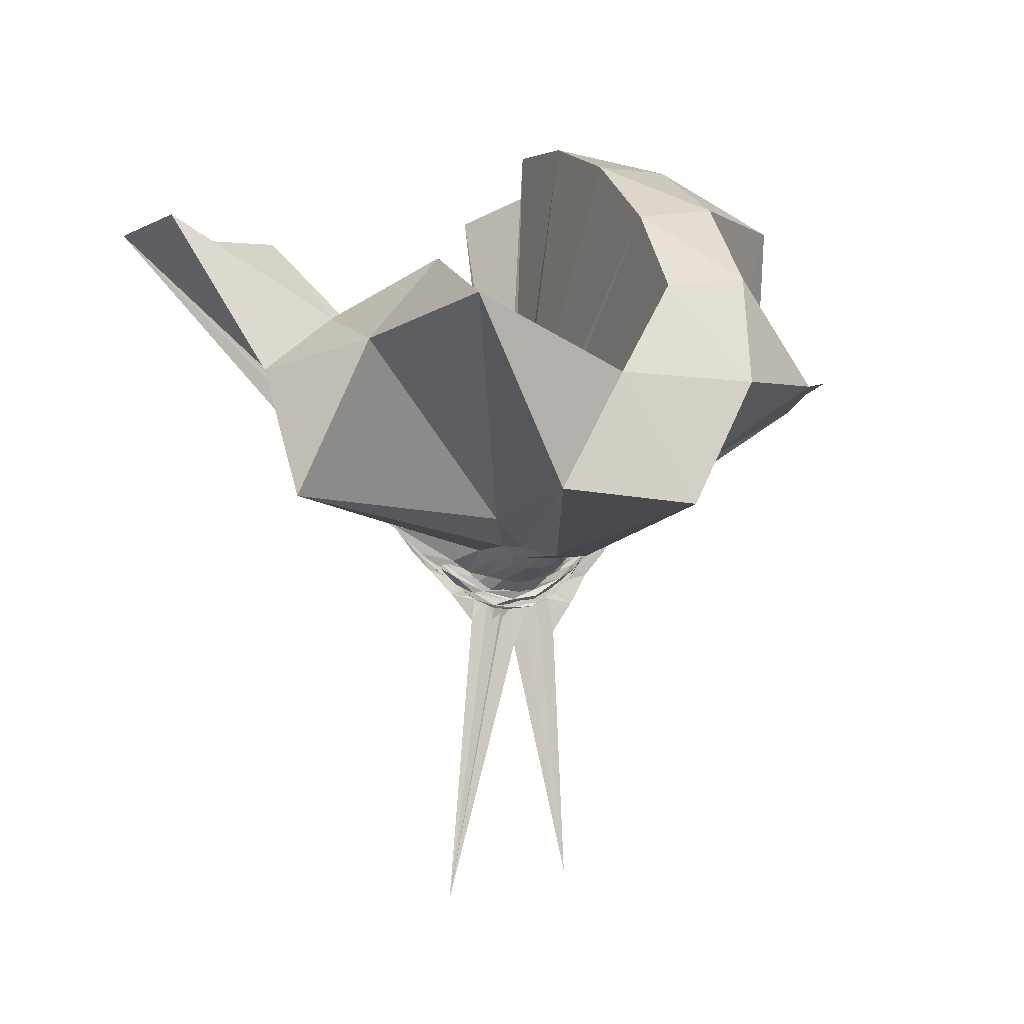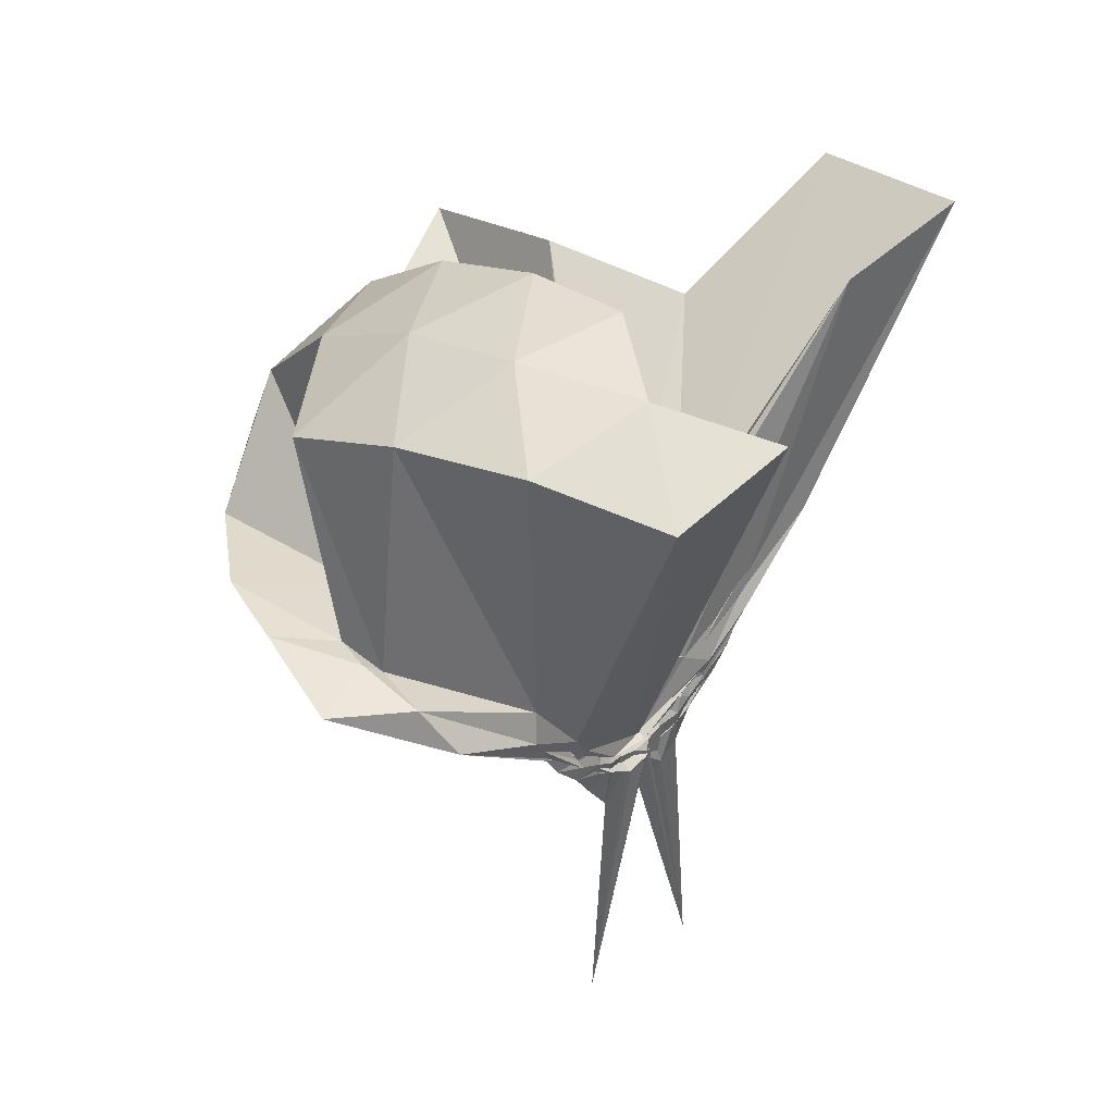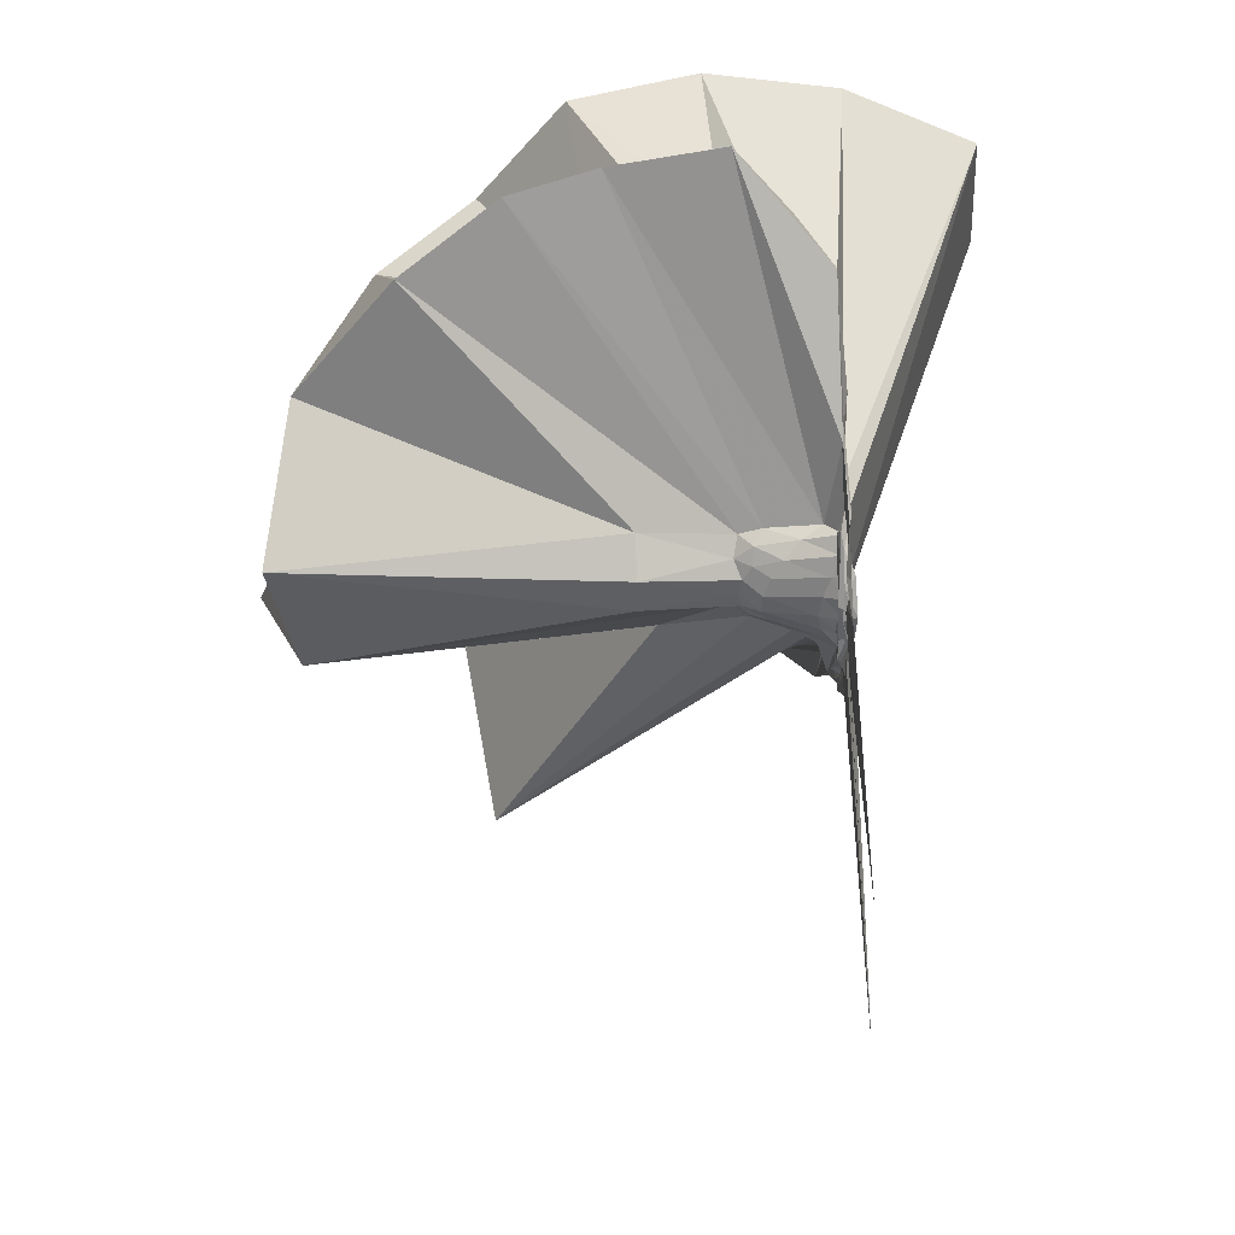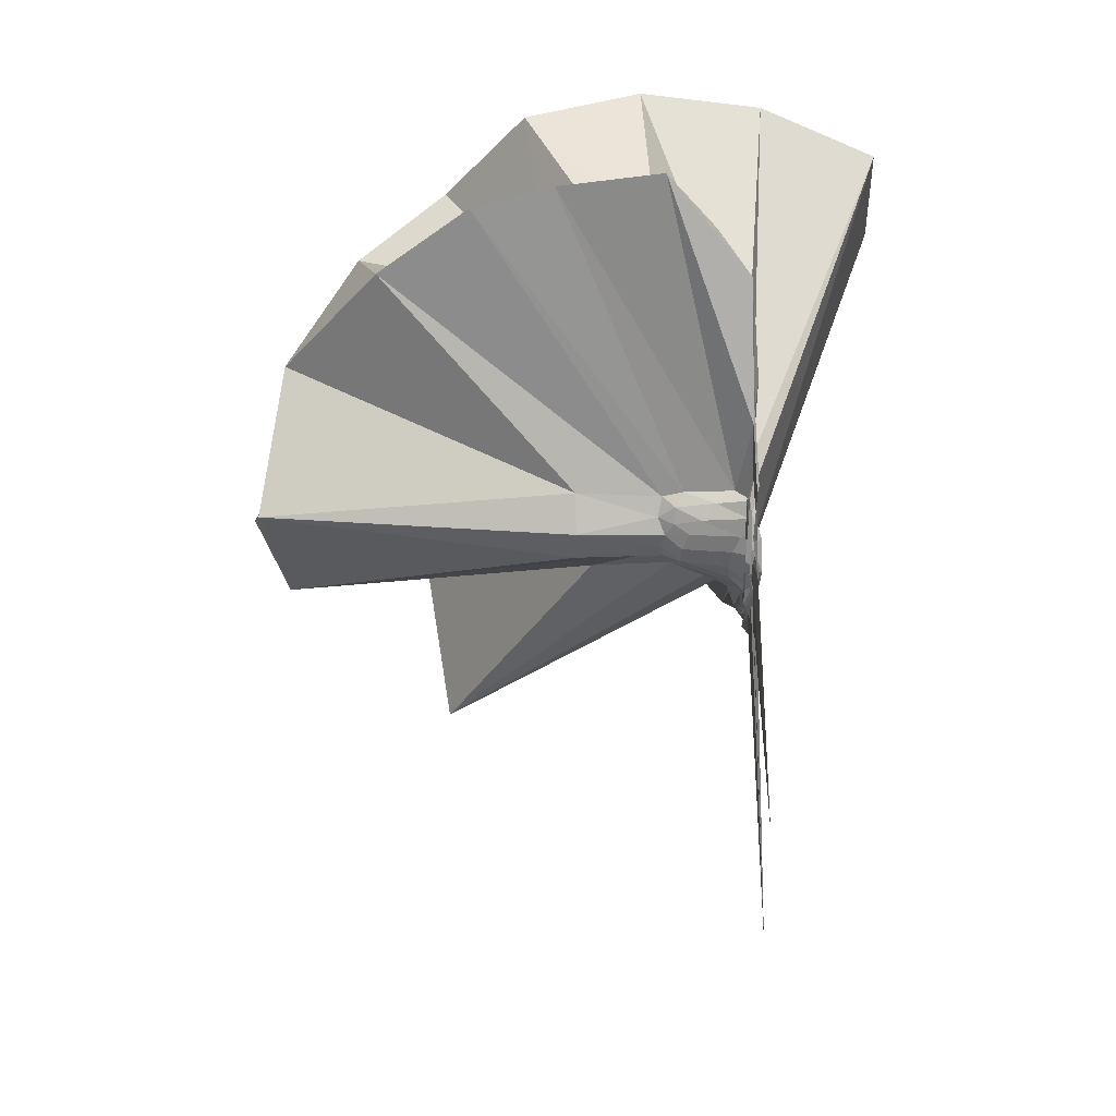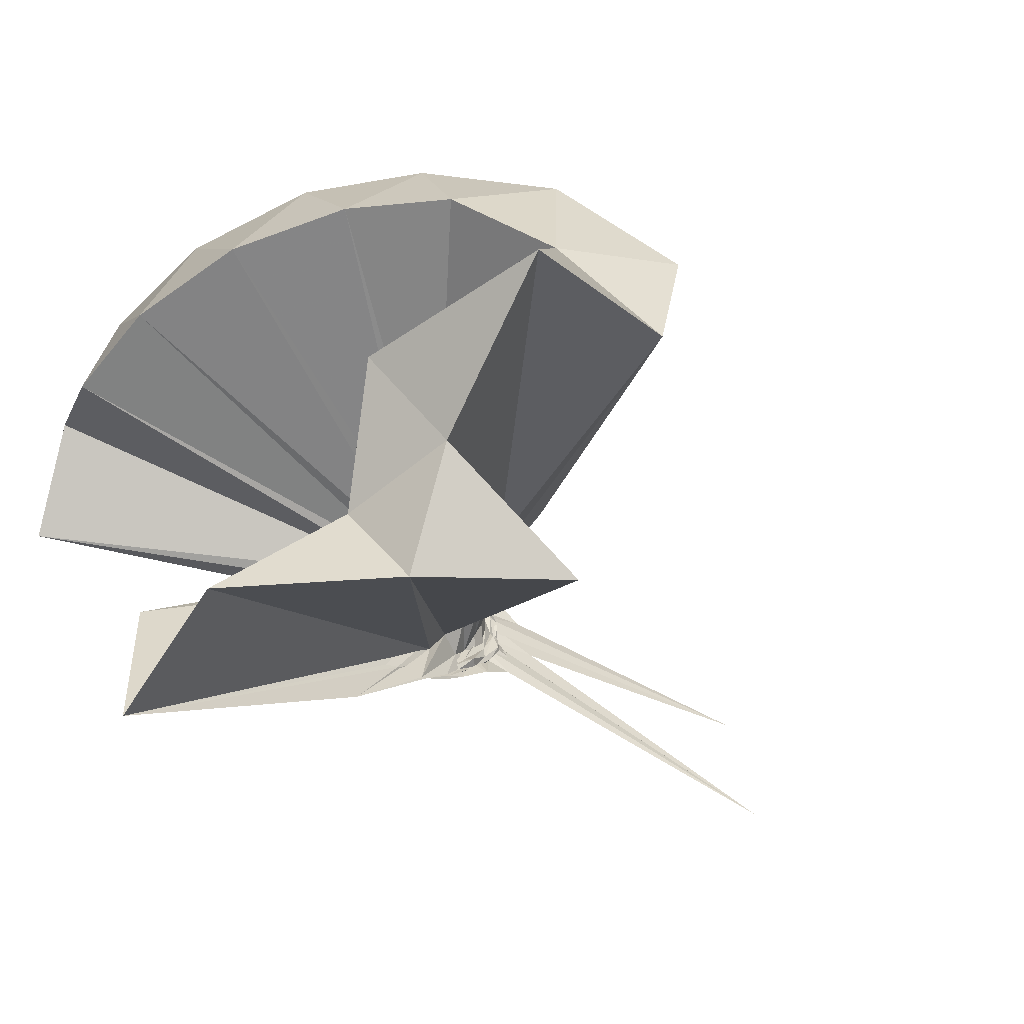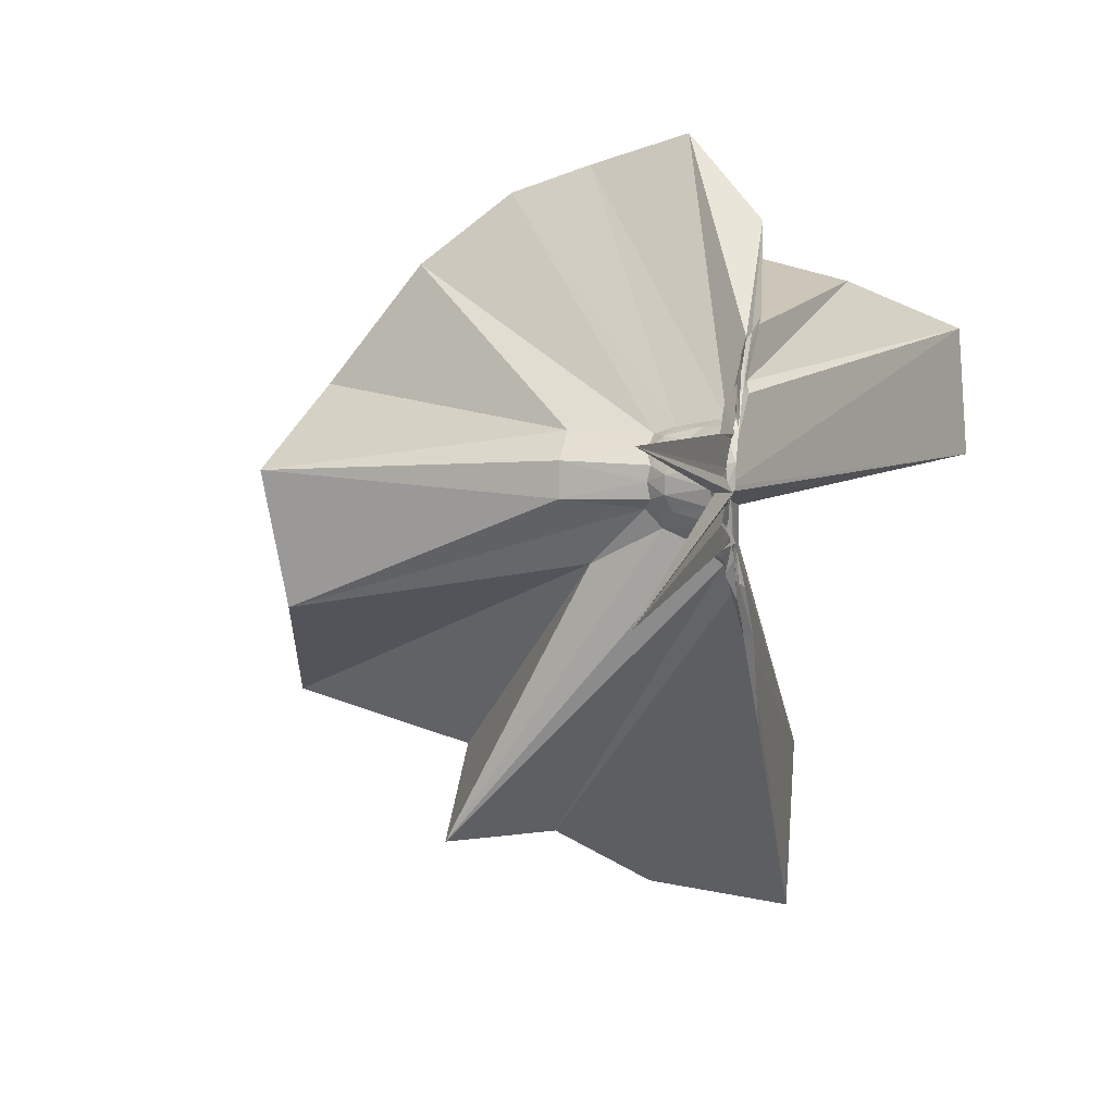
<metadata>
{"format":"obj","ext":"obj","renderer":"f3d","projection":"perspective","resolution":1024,"background":"white","views":[{"elev":-4.9,"azim":67.4,"up":"+Z"},{"elev":43.5,"azim":-137.1,"up":"+Z"},{"elev":49.0,"azim":179.2,"up":"+Y"},{"elev":-37.5,"azim":178.8,"up":"+Z"},{"elev":-59.4,"azim":58.0,"up":"+Y"},{"elev":7.1,"azim":-163.6,"up":"+Y"}]}
</metadata>
<code>
v -0.9075 -0.1032 1.097
v -1.009 -0.1007 -0.07372
v -0.05376 -0.0978 0.6145
v -0.1217 0.1328 0.6573
v -0.553 0.2873 0.4073
v -0.6659 0.4589 0.45
v -0.7539 0.4845 0.4617
v -0.9035 0.4789 0.4319
v -0.9997 0.2419 0.2164
v -0.9864 0.1226 0.08801
v -0.9958 0.1041 0.06698
v -1.004 0.001756 -0.01393
v -1.001 -0.0982 -0.03745
v -0.997 -0.1084 -0.04188
v -0.9961 -0.2825 0.02867
v -1.006 -0.3086 0.05551
v -0.9856 -0.4475 0.1834
v -0.944 -1.167 0.813
v -0.6125 -1.13 0.8055
v -0.5215 -0.7598 0.5659
v -0.2623 -0.5881 0.6778
v -0.7973 -0.1315 0.2021
v 0.0311 0.07241 0.387
v -0.1778 0.3416 0.417
v -0.3784 0.5005 0.459
v -0.5578 0.5613 0.4662
v -0.7875 0.6282 0.4419
v -0.9773 0.4398 0.3283
v -0.9918 0.212 0.165
v -0.9932 0.1082 0.05598
v -0.9792 0.07049 0.02628
v -0.983 -0.08586 -0.04717
v -0.9814 -0.1029 -0.04881
v -0.9938 -0.2626 0.0008978
v -1.001 -0.2969 0.02412
v -1.007 -0.4305 0.1397
v -0.9875 -0.6392 0.2795
v -0.9898 -0.3005 0.09925
v -0.4886 -0.9344 0.4287
v -0.2641 -0.7547 0.4803
v 0.1599 -0.6548 0.5246
v 0.02954 -0.2549 0.3926
v -0.6139 0.003916 0.09284
v -0.8027 0.001018 0.08961
v -0.8488 0.01624 0.08997
v -0.9591 0.03724 0.07843
v -0.9884 0.2024 0.1249
v -0.987 0.1941 0.1245
v -1.004 0.105 0.03553
v -0.9848 0.08179 0.01875
v -0.9836 0.03704 -0.01148
v -0.9913 -0.09633 -0.06872
v -0.991 -0.1818 -0.04985
v -0.9812 -0.2601 -0.01717
v -1.003 -0.298 0.00894
v -0.9932 -0.4209 0.1015
v -0.9916 -0.4285 0.115
v -0.9547 -0.2676 0.07952
v -0.3298 -0.9022 0.12
v -0.6584 -0.2793 0.1123
v 0.03074 -0.4018 0.1231
v 0.08164 -0.09868 0.09537
v -0.7948 -0.03068 0.0563
v -0.8314 2.296e-05 0.05963
v -0.9185 0.02171 0.05495
v -0.9927 0.05449 0.03764
v -0.9916 0.17 0.06492
v -0.9945 0.08535 0.01866
v -0.9895 0.06582 -0.008549
v -1.011 0.02437 -0.03844
v -0.9807 -0.03578 -0.06019
v -0.9856 -0.1124 -0.07321
v -0.9934 -0.2067 -0.05554
v -1.001 -0.2592 -0.03295
v -0.9963 -0.3571 0.03878
v -0.9994 -0.377 0.04889
v -0.991 -0.2664 0.02808
v -0.9124 -0.2258 0.05168
v -0.8295 -0.1926 0.05776
v -0.7931 -0.1527 0.05388
v -0.6161 -0.1346 0.02173
v -0.6171 -0.05418 0.02278
v -0.8291 -0.0294 0.0354
v -0.8858 -0.006177 0.02892
v -0.9872 0.02509 0.01071
v -1.004 0.04859 0.0008108
v -0.9974 0.1161 -0.0003557
v -1.002 0.04657 -0.03074
v -0.9907 0.01138 -0.06215
v -1.016 -0.03825 -0.0827
v -1.014 -0.09506 -0.08176
v -0.9835 -0.1522 -0.08737
v -0.9969 -0.1997 -0.07347
v -1.006 -0.2375 -0.04897
v -1.001 -0.3285 0.002044
v -1.004 -0.245 -0.0131
v -0.9991 -0.2212 -0.0001768
v -0.884 -0.1862 0.02696
v -0.8281 -0.1614 0.03351
v -0.8102 -0.1304 0.02899
v -0.8037 -0.0939 0.02765
v -0.8106 -0.05952 0.02942
v -0.1988 -0.09894 0.8031
v -0.3131 0.1453 0.86
v -0.4937 0.3954 0.8532
v -0.7776 0.4529 0.436
v -0.9812 0.2217 0.2821
v -0.9929 0.1115 0.1149
v -1.005 0.08886 0.07781
v -0.9829 -0.09453 -0.03298
v -0.9823 -0.1055 -0.03359
v -0.9797 -0.115 -0.02915
v -0.9831 -0.2467 0.09459
v -0.9571 -0.7759 0.823
v -0.8641 -0.3483 0.3077
v -0.8589 -0.153 0.2173
v -0.8299 -0.137 0.2181
v -0.4172 -0.1024 0.969
v -0.5718 0.1437 1.007
v -0.7557 0.3695 0.9654
v -1.036 0.2969 1.004
v -1.308 0.1901 0.9608
v -1.324 -0.1044 1
v -0.9642 -0.1515 0.1728
v -0.9287 -0.1398 0.207
v -0.896 -0.1497 0.2146
v -0.8722 -0.1386 0.2177
v -0.6738 -0.1026 1.069
v -0.8362 0.1232 1.07
v -1.099 0.03662 1.068
v -0.9347 -0.1421 0.2021
v -0.9064 -0.1336 0.2141
v -0.8632 -0.03912 0.01475
v -0.9719 -0.01395 -0.008088
v -1.005 0.01406 -0.02495
v -0.9884 0.06957 -0.07772
v -1.001 0.00502 -0.06361
v -0.9886 -0.04464 -0.08764
v -0.9949 -0.09891 -0.09162
v -0.9893 -0.1509 -0.09457
v -1.003 -0.1919 -0.07338
v -0.9901 -0.2704 -0.06123
v -1.005 -0.2072 -0.03656
v -0.9709 -0.1784 -0.01135
v -0.8624 -0.1524 0.01266
v -0.8462 -0.1178 0.003507
v -0.8478 -0.07643 0.00408
v -0.9561 -0.05411 -0.01978
v -0.9934 -0.03157 -0.04653
v -0.999 0.02339 -0.1521
v -0.9966 -0.05112 -0.07896
v -1.002 -0.1009 -0.09485
v -1.004 -0.1573 -0.155
v -1 -0.21 -0.1276
v -0.9934 -0.1648 -0.05101
v -0.9557 -0.1402 -0.02145
v -0.9492 -0.09815 -0.02718
v -0.9975 -0.07549 -0.05866
v -0.9915 0.04962 -0.7845
v -0.9973 -0.0909 -0.1901
v -1.002 -0.2698 -0.8487
v -0.9974 -0.12 -0.05643
f 3 23 4
f 4 23 24
f 4 24 5
f 5 24 25
f 5 25 6
f 6 25 26
f 6 26 7
f 7 26 27
f 7 27 8
f 8 27 28
f 8 28 9
f 9 28 29
f 9 29 10
f 10 29 30
f 10 30 11
f 11 30 31
f 11 31 12
f 12 31 32
f 12 32 13
f 13 32 33
f 13 33 14
f 14 33 34
f 14 34 15
f 15 34 35
f 15 35 16
f 16 35 36
f 16 36 17
f 17 36 37
f 17 37 18
f 18 37 38
f 18 38 19
f 19 38 39
f 19 39 20
f 20 39 40
f 20 40 21
f 21 40 41
f 21 41 22
f 22 41 42
f 22 42 3
f 3 42 23
f 23 43 24
f 24 43 44
f 24 44 25
f 25 44 45
f 25 45 26
f 26 45 46
f 26 46 27
f 27 46 47
f 27 47 28
f 28 47 48
f 28 48 29
f 29 48 49
f 29 49 30
f 30 49 50
f 30 50 31
f 31 50 51
f 31 51 32
f 32 51 52
f 32 52 33
f 33 52 53
f 33 53 34
f 34 53 54
f 34 54 35
f 35 54 55
f 35 55 36
f 36 55 56
f 36 56 37
f 37 56 57
f 37 57 38
f 38 57 58
f 38 58 39
f 39 58 59
f 39 59 40
f 40 59 60
f 40 60 41
f 41 60 61
f 41 61 42
f 42 61 62
f 42 62 23
f 23 62 43
f 43 63 44
f 44 63 64
f 44 64 45
f 45 64 65
f 45 65 46
f 46 65 66
f 46 66 47
f 47 66 67
f 47 67 48
f 48 67 68
f 48 68 49
f 49 68 69
f 49 69 50
f 50 69 70
f 50 70 51
f 51 70 71
f 51 71 52
f 52 71 72
f 52 72 53
f 53 72 73
f 53 73 54
f 54 73 74
f 54 74 55
f 55 74 75
f 55 75 56
f 56 75 76
f 56 76 57
f 57 76 77
f 57 77 58
f 58 77 78
f 58 78 59
f 59 78 79
f 59 79 60
f 60 79 80
f 60 80 61
f 61 80 81
f 61 81 62
f 62 81 82
f 62 82 43
f 43 82 63
f 63 83 64
f 64 83 84
f 64 84 65
f 65 84 85
f 65 85 66
f 66 85 86
f 66 86 67
f 67 86 87
f 67 87 68
f 68 87 88
f 68 88 69
f 69 88 89
f 69 89 70
f 70 89 90
f 70 90 71
f 71 90 91
f 71 91 72
f 72 91 92
f 72 92 73
f 73 92 93
f 73 93 74
f 74 93 94
f 74 94 75
f 75 94 95
f 75 95 76
f 76 95 96
f 76 96 77
f 77 96 97
f 77 97 78
f 78 97 98
f 78 98 79
f 79 98 99
f 79 99 80
f 80 99 100
f 80 100 81
f 81 100 101
f 81 101 82
f 82 101 102
f 82 102 63
f 63 102 83
f 103 104 118
f 104 119 118
f 104 105 119
f 105 120 119
f 105 106 120
f 106 107 120
f 107 121 120
f 107 108 121
f 108 122 121
f 108 109 122
f 109 110 122
f 110 123 122
f 110 111 123
f 111 124 123
f 111 112 124
f 112 113 124
f 113 125 124
f 113 114 125
f 114 126 125
f 114 115 126
f 115 116 126
f 116 127 126
f 116 117 127
f 117 118 127
f 117 103 118
f 118 119 128
f 119 129 128
f 119 120 129
f 120 121 129
f 121 130 129
f 121 122 130
f 122 123 130
f 123 131 130
f 123 124 131
f 124 125 131
f 125 132 131
f 125 126 132
f 126 127 132
f 127 128 132
f 127 118 128
f 133 148 134
f 134 148 149
f 134 149 135
f 135 149 150
f 135 150 136
f 136 150 137
f 137 150 151
f 137 151 138
f 138 151 152
f 138 152 139
f 139 152 140
f 140 152 153
f 140 153 141
f 141 153 154
f 141 154 142
f 142 154 143
f 143 154 155
f 143 155 144
f 144 155 156
f 144 156 145
f 145 156 146
f 146 156 157
f 146 157 147
f 147 157 148
f 147 148 133
f 148 158 149
f 149 158 159
f 149 159 150
f 150 159 151
f 151 159 160
f 151 160 152
f 152 160 153
f 153 160 161
f 153 161 154
f 154 161 155
f 155 161 162
f 155 162 156
f 156 162 157
f 157 162 158
f 157 158 148
f 3 4 103
f 103 4 104
f 4 5 104
f 104 5 105
f 5 6 105
f 105 6 106
f 6 7 106
f 7 8 106
f 106 8 107
f 8 9 107
f 107 9 108
f 9 10 108
f 108 10 109
f 10 11 109
f 11 12 109
f 109 12 110
f 12 13 110
f 110 13 111
f 13 14 111
f 111 14 112
f 14 15 112
f 15 16 112
f 112 16 113
f 16 17 113
f 113 17 114
f 17 18 114
f 114 18 115
f 18 19 115
f 19 20 115
f 115 20 116
f 20 21 116
f 116 21 117
f 21 22 117
f 117 22 103
f 22 3 103
f 83 133 84
f 84 133 134
f 84 134 85
f 85 134 135
f 85 135 86
f 86 135 136
f 86 136 87
f 87 136 88
f 88 136 137
f 88 137 89
f 89 137 138
f 89 138 90
f 90 138 139
f 90 139 91
f 91 139 92
f 92 139 140
f 92 140 93
f 93 140 141
f 93 141 94
f 94 141 142
f 94 142 95
f 95 142 96
f 96 142 143
f 96 143 97
f 97 143 144
f 97 144 98
f 98 144 145
f 98 145 99
f 99 145 100
f 100 145 146
f 100 146 101
f 101 146 147
f 101 147 102
f 102 147 133
f 102 133 83
f 128 129 1
f 129 130 1
f 130 131 1
f 131 132 1
f 132 128 1
f 159 158 2
f 160 159 2
f 161 160 2
f 162 161 2
f 158 162 2

</code>
